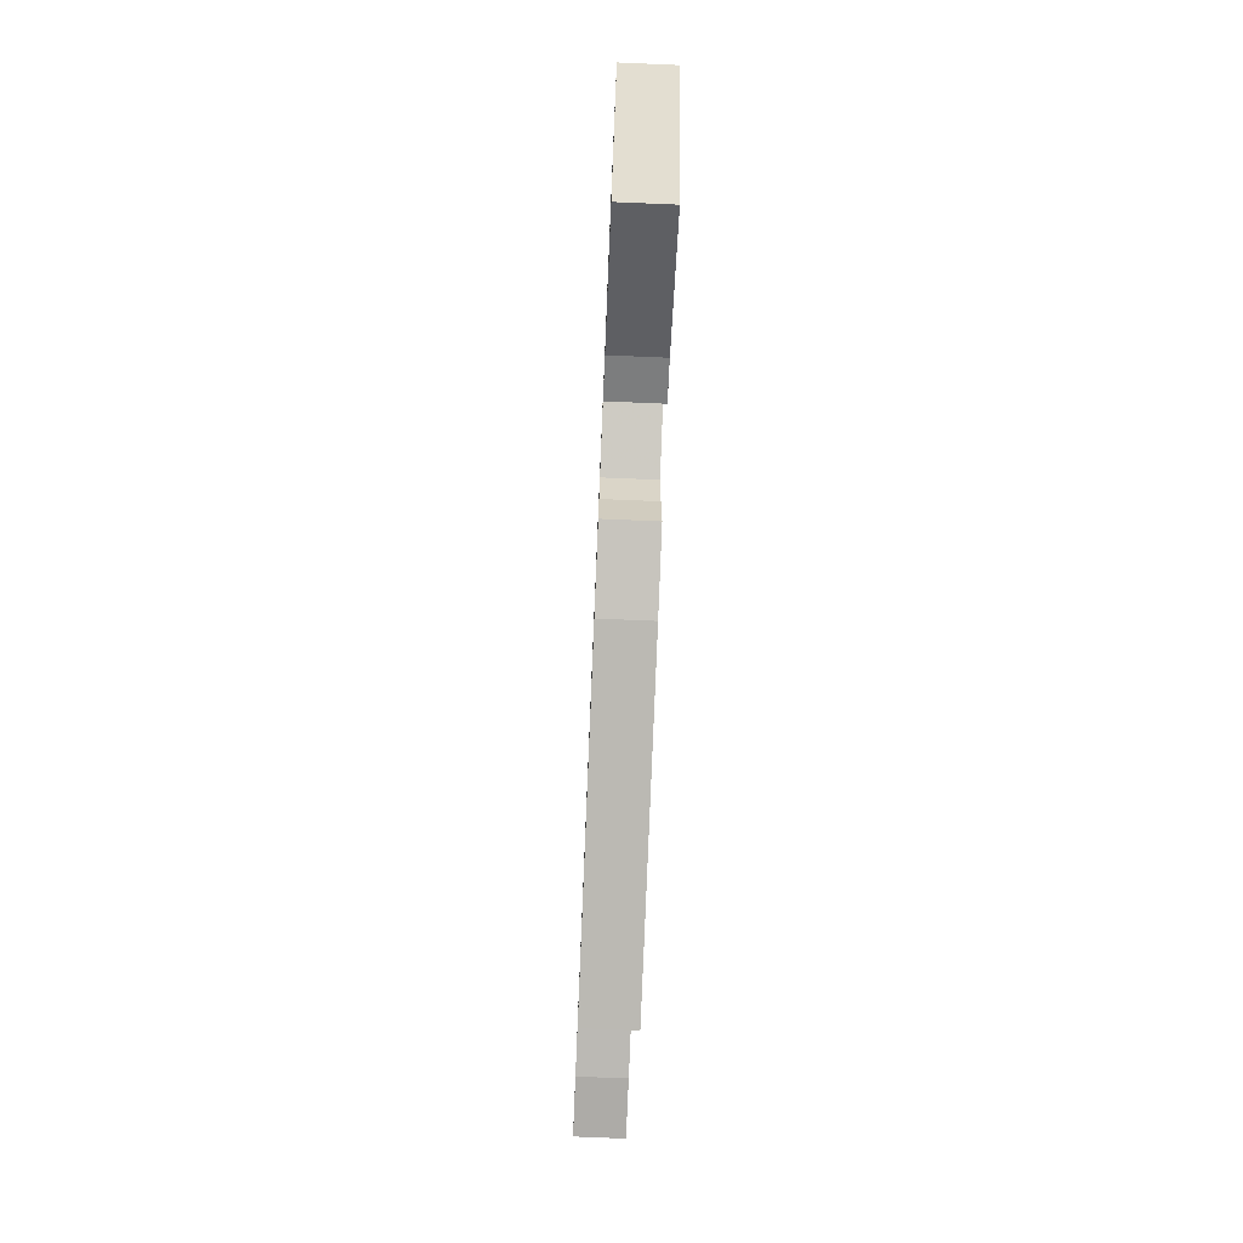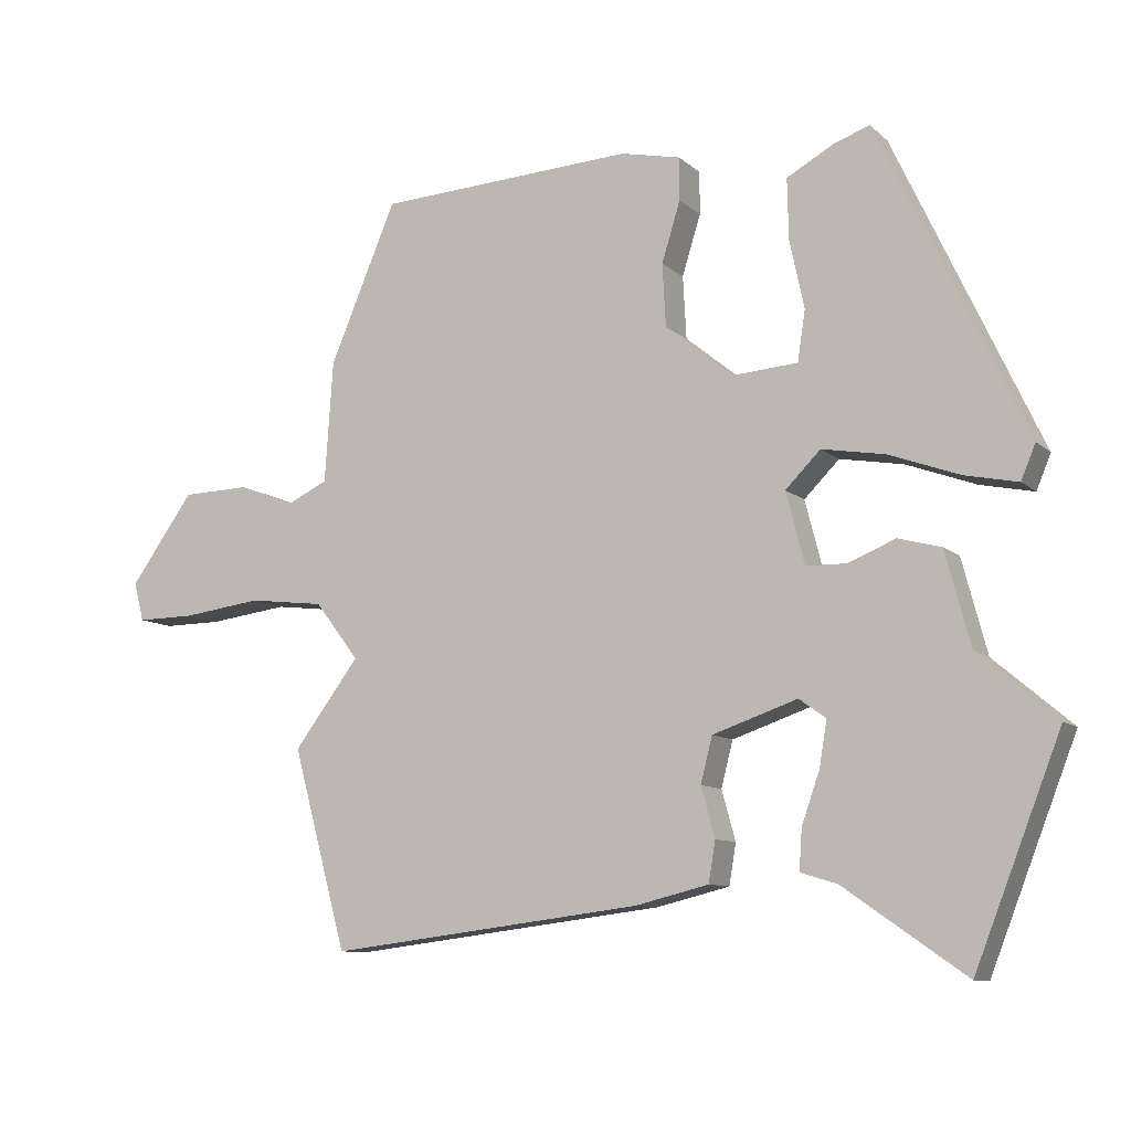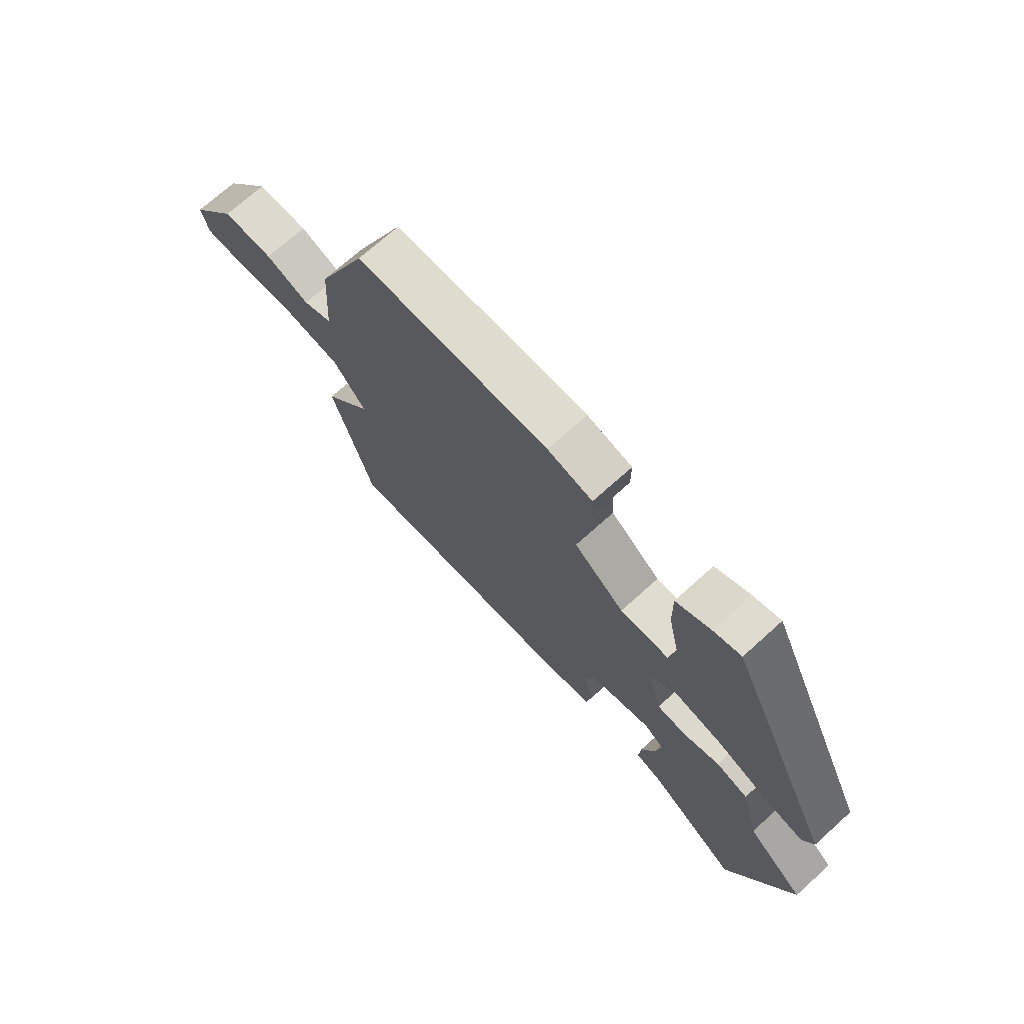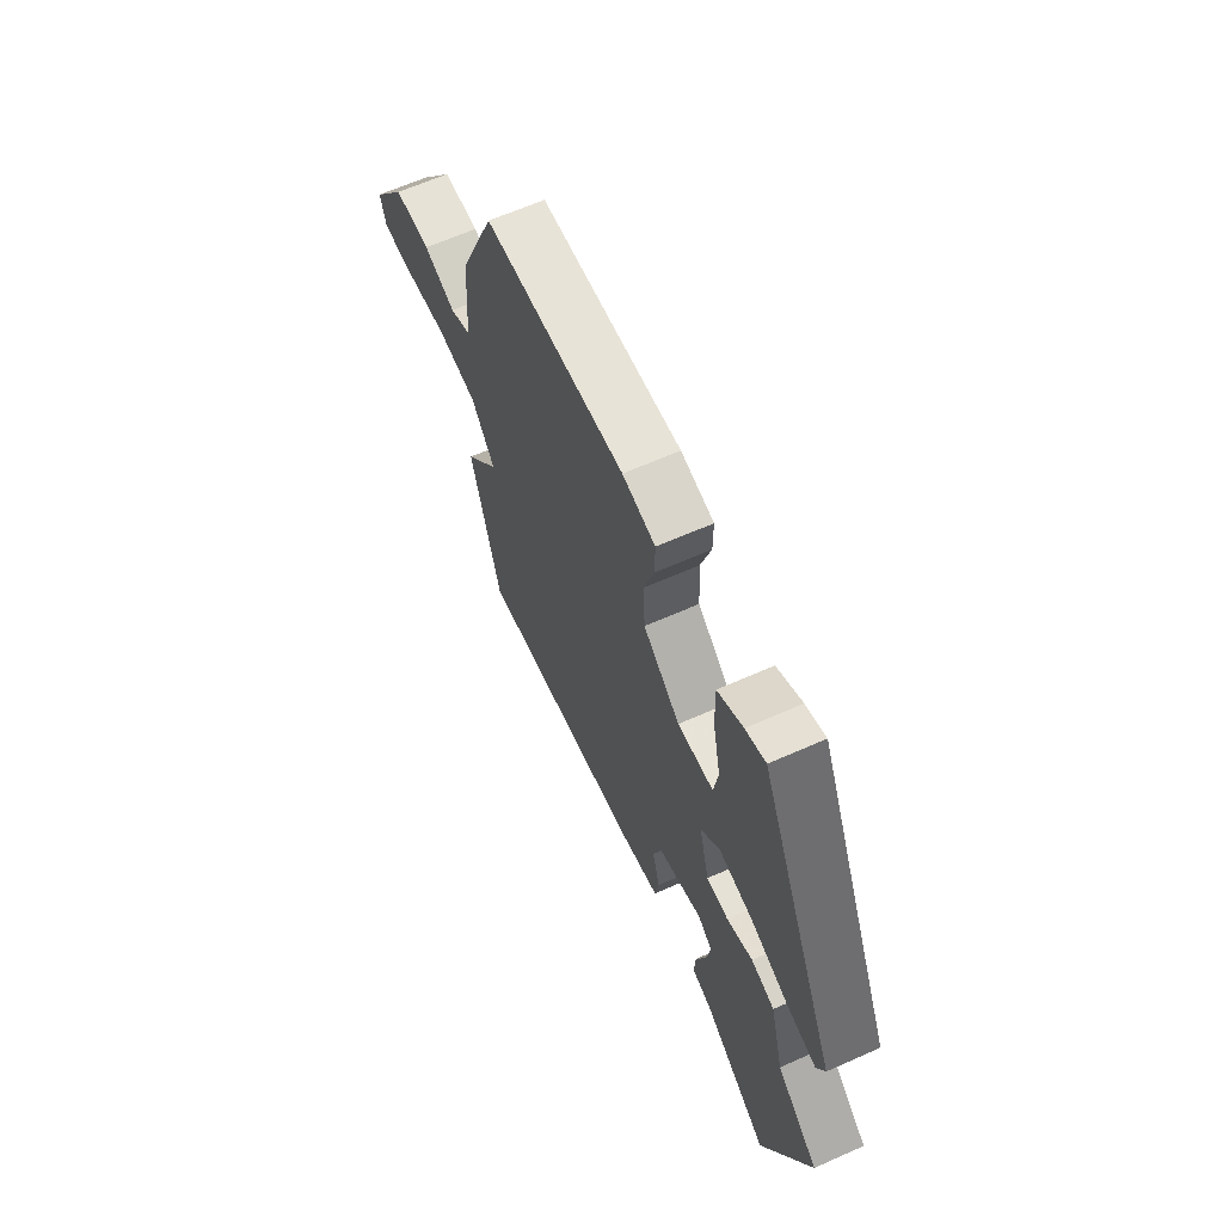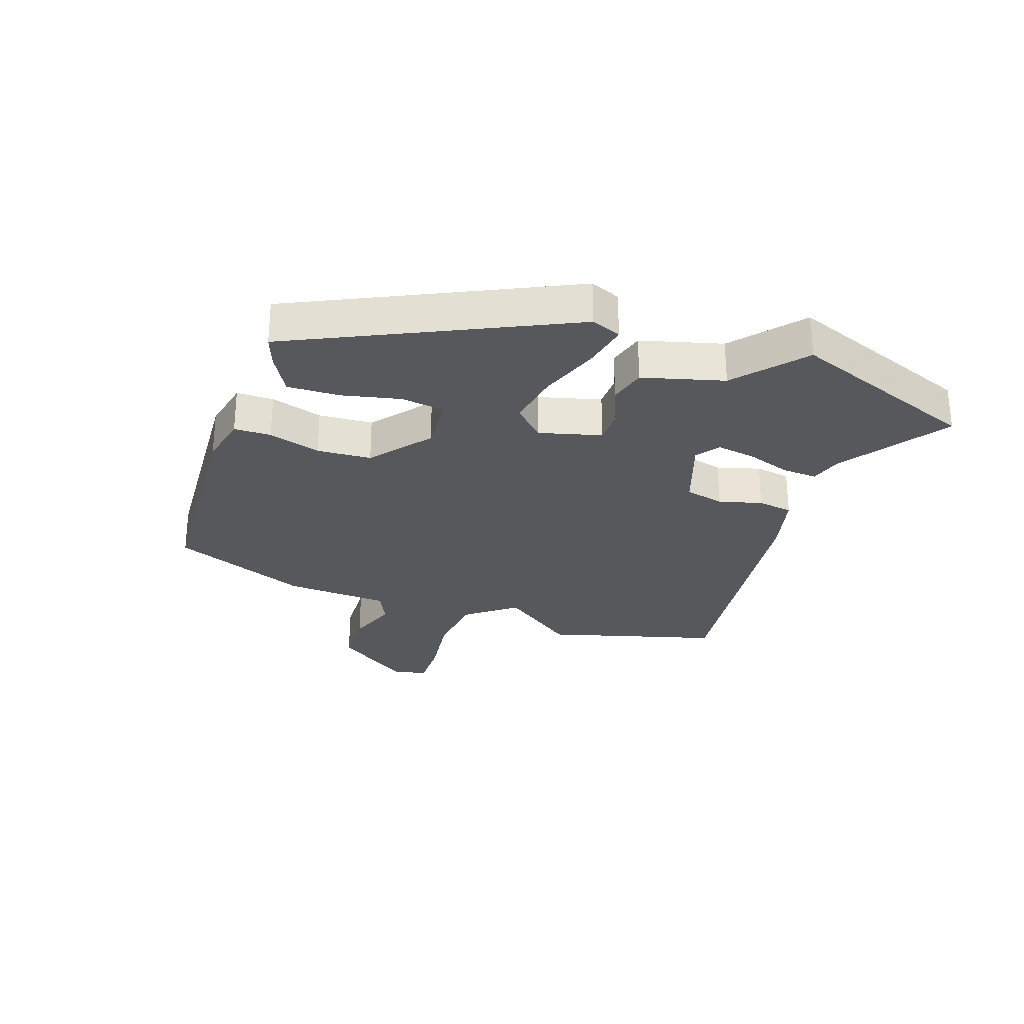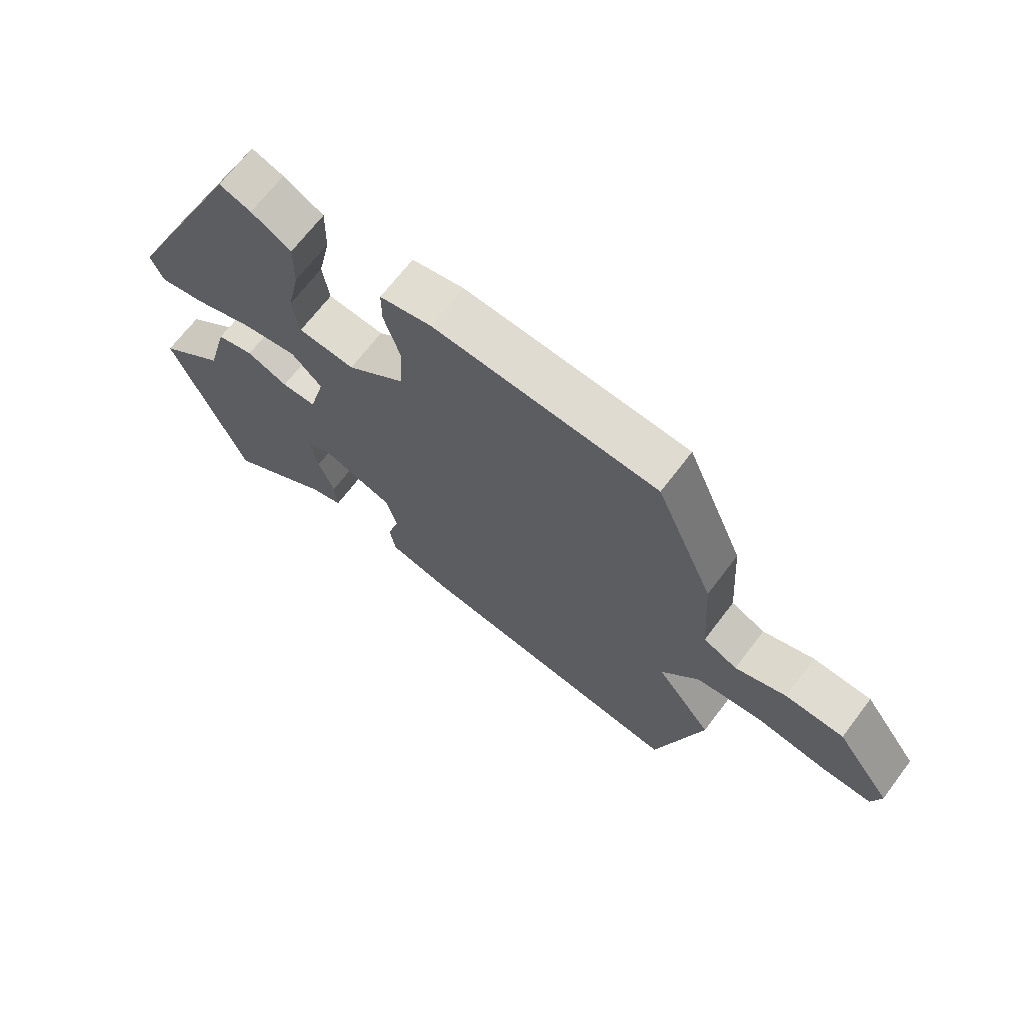
<metadata>
{"format":"obj","ext":"obj","renderer":"f3d","projection":"perspective","resolution":1024,"background":"white","views":[{"elev":-75.8,"azim":87.6,"up":"+Z"},{"elev":-9.6,"azim":26.6,"up":"+Z"},{"elev":71.8,"azim":48.0,"up":"+Z"},{"elev":64.1,"azim":65.9,"up":"+Z"},{"elev":-27.9,"azim":71.3,"up":"+Y"},{"elev":68.5,"azim":-142.7,"up":"+Z"}]}
</metadata>
<code>
v -0.406 0.07 0.488
v -0.032 0.07 0.508
v 0.055 0.07 0.489
v 0.055 0.07 0.427
v 0.028 0.07 0.34
v 0.033 0.07 0.249
v 0.131 0.07 0.17
v 0.226 0.07 0.177
v 0.237 0.07 0.25
v 0.216 0.07 0.348
v 0.214 0.07 0.436
v 0.281 0.07 0.473
v 0.334 0.07 0.492
v 0.547 0.07 0.037
v 0.526 0.07 -0.013
v 0.449 0.07 0.003
v 0.348 0.07 0.04
v 0.256 0.07 0.056
v 0.205 0.07 0.005
v 0.232 0.07 -0.099
v 0.29 0.07 -0.1
v 0.359 0.07 -0.072
v 0.421 0.07 -0.089
v 0.457 0.07 -0.225
v 0.57 0.07 -0.321
v 0.446 0.07 -0.638
v 0.27 0.07 -0.516
v 0.217 0.07 -0.5
v 0.221 0.07 -0.441
v 0.247 0.07 -0.367
v 0.258 0.07 -0.302
v 0.219 0.07 -0.274
v 0.096 0.07 -0.316
v 0.079 0.07 -0.382
v 0.099 0.07 -0.454
v 0.089 0.07 -0.513
v -0.017 0.07 -0.539
v -0.474 0.07 -0.596
v -0.553 0.07 -0.307
v -0.458 0.07 -0.181
v -0.522 0.07 -0.098
v -0.632 0.07 -0.085
v -0.748 0.07 -0.1
v -0.833 0.07 -0.101
v -0.848 0.07 -0.045
v -0.755 0.07 0.084
v -0.657 0.07 0.087
v -0.572 0.07 0.056
v -0.515 0.07 0.083
v -0.503 0.07 0.259
v -0.406 0 0.488
v -0.032 0 0.508
v 0.055 0 0.489
v 0.055 0 0.427
v 0.028 0 0.34
v 0.033 0 0.249
v 0.131 0 0.17
v 0.226 0 0.177
v 0.237 0 0.25
v 0.216 0 0.348
v 0.214 0 0.436
v 0.281 0 0.473
v 0.334 0 0.492
v 0.547 0 0.037
v 0.526 0 -0.013
v 0.449 0 0.003
v 0.348 0 0.04
v 0.256 0 0.056
v 0.205 0 0.005
v 0.232 0 -0.099
v 0.29 0 -0.1
v 0.359 0 -0.072
v 0.421 0 -0.089
v 0.457 0 -0.225
v 0.57 0 -0.321
v 0.446 0 -0.638
v 0.27 0 -0.516
v 0.217 0 -0.5
v 0.221 0 -0.441
v 0.247 0 -0.367
v 0.258 0 -0.302
v 0.219 0 -0.274
v 0.096 0 -0.316
v 0.079 0 -0.382
v 0.099 0 -0.454
v 0.089 0 -0.513
v -0.017 0 -0.539
v -0.474 0 -0.596
v -0.553 0 -0.307
v -0.458 0 -0.181
v -0.522 0 -0.098
v -0.632 0 -0.085
v -0.748 0 -0.1
v -0.833 0 -0.101
v -0.848 0 -0.045
v -0.755 0 0.084
v -0.657 0 0.087
v -0.572 0 0.056
v -0.515 0 0.083
v -0.503 0 0.259
f 3 4 5
f 2 3 5
f 1 2 5
f 50 1 5
f 49 50 5
f 48 49 5 6
f 46 47 48
f 45 46 48
f 44 45 48
f 43 44 48
f 42 43 48
f 48 6 7
f 42 48 7
f 41 42 7
f 40 41 7 8
f 38 39 40
f 37 38 40
f 36 37 40
f 35 36 40
f 34 35 40
f 33 34 40
f 32 33 40
f 27 28 29 30
f 27 30 31
f 26 27 31
f 25 26 31
f 24 25 31
f 24 31 32
f 23 24 32
f 22 23 32
f 21 22 32
f 15 16 17
f 14 15 17
f 13 14 17
f 12 13 17
f 11 12 17
f 10 11 17
f 9 10 17
f 8 9 17 18
f 40 8 18 19
f 20 21 32 40
f 19 20 40
f 55 54 53
f 55 53 52
f 55 52 51
f 55 51 100
f 55 100 99
f 56 55 99 98
f 98 97 96
f 98 96 95
f 98 95 94
f 98 94 93
f 98 93 92
f 57 56 98
f 57 98 92
f 57 92 91
f 58 57 91 90
f 90 89 88
f 90 88 87
f 90 87 86
f 90 86 85
f 90 85 84
f 90 84 83
f 90 83 82
f 80 79 78 77
f 81 80 77
f 81 77 76
f 81 76 75
f 81 75 74
f 82 81 74
f 82 74 73
f 82 73 72
f 82 72 71
f 67 66 65
f 67 65 64
f 67 64 63
f 67 63 62
f 67 62 61
f 67 61 60
f 67 60 59
f 68 67 59 58
f 69 68 58 90
f 90 82 71 70
f 90 70 69
f 1 51 52 2
f 2 52 53 3
f 3 53 54 4
f 4 54 55 5
f 5 55 56 6
f 6 56 57 7
f 7 57 58 8
f 8 58 59 9
f 9 59 60 10
f 10 60 61 11
f 11 61 62 12
f 12 62 63 13
f 13 63 64 14
f 14 64 65 15
f 15 65 66 16
f 16 66 67 17
f 17 67 68 18
f 18 68 69 19
f 19 69 70 20
f 20 70 71 21
f 21 71 72 22
f 22 72 73 23
f 23 73 74 24
f 24 74 75 25
f 25 75 76 26
f 26 76 77 27
f 27 77 78 28
f 28 78 79 29
f 29 79 80 30
f 30 80 81 31
f 31 81 82 32
f 32 82 83 33
f 33 83 84 34
f 34 84 85 35
f 35 85 86 36
f 36 86 87 37
f 37 87 88 38
f 38 88 89 39
f 39 89 90 40
f 40 90 91 41
f 41 91 92 42
f 42 92 93 43
f 43 93 94 44
f 44 94 95 45
f 45 95 96 46
f 46 96 97 47
f 47 97 98 48
f 48 98 99 49
f 49 99 100 50
f 50 100 51 1

</code>
